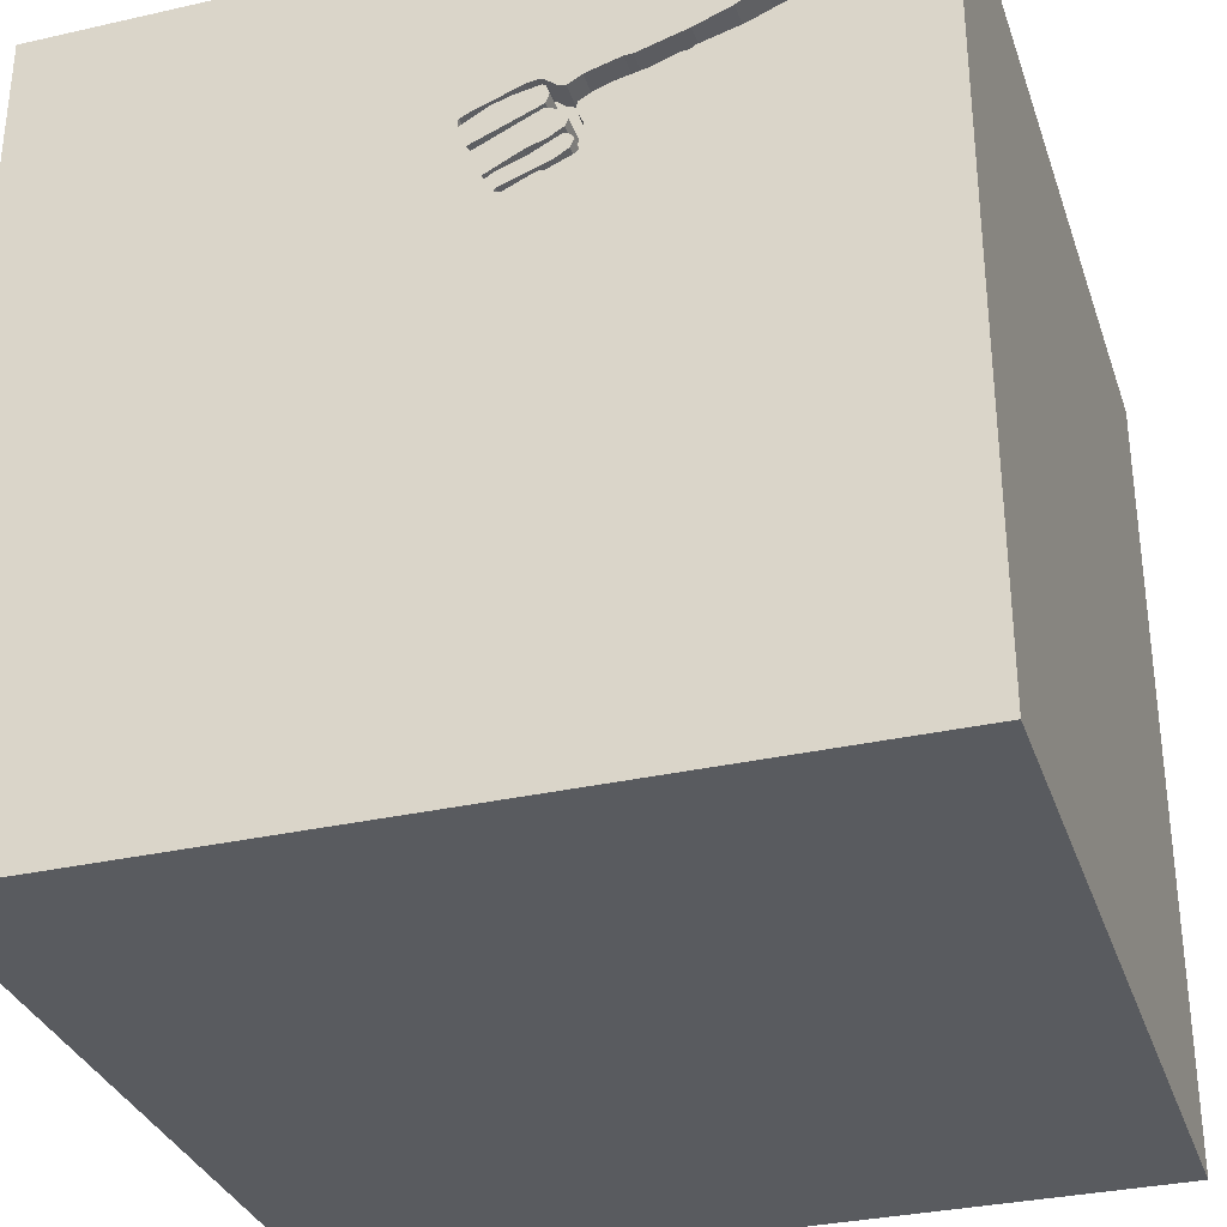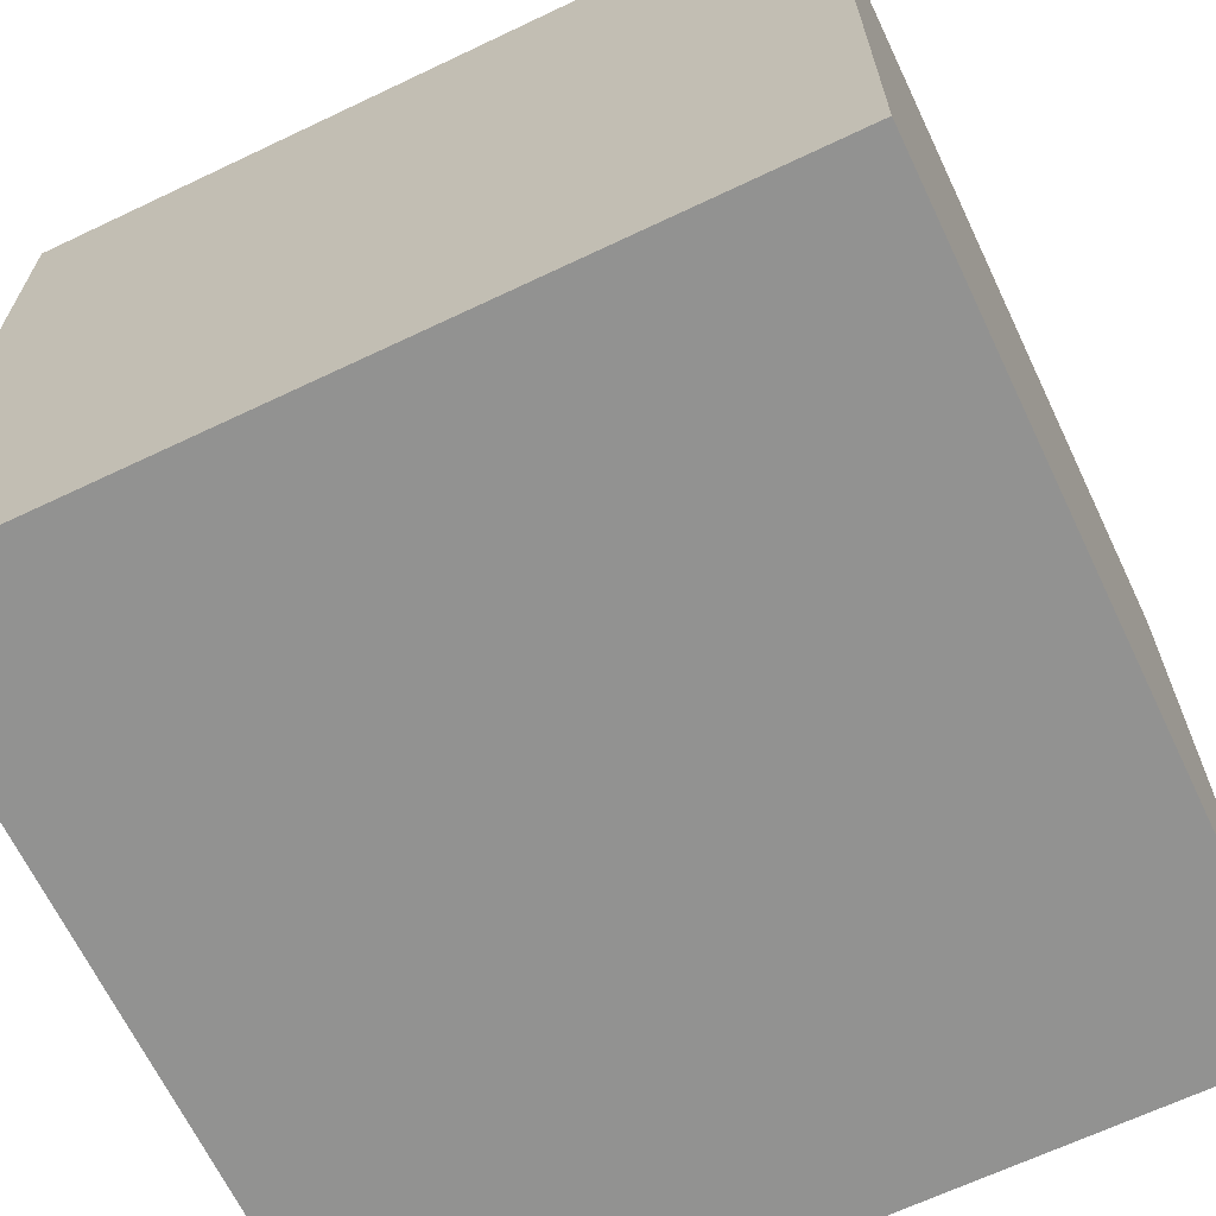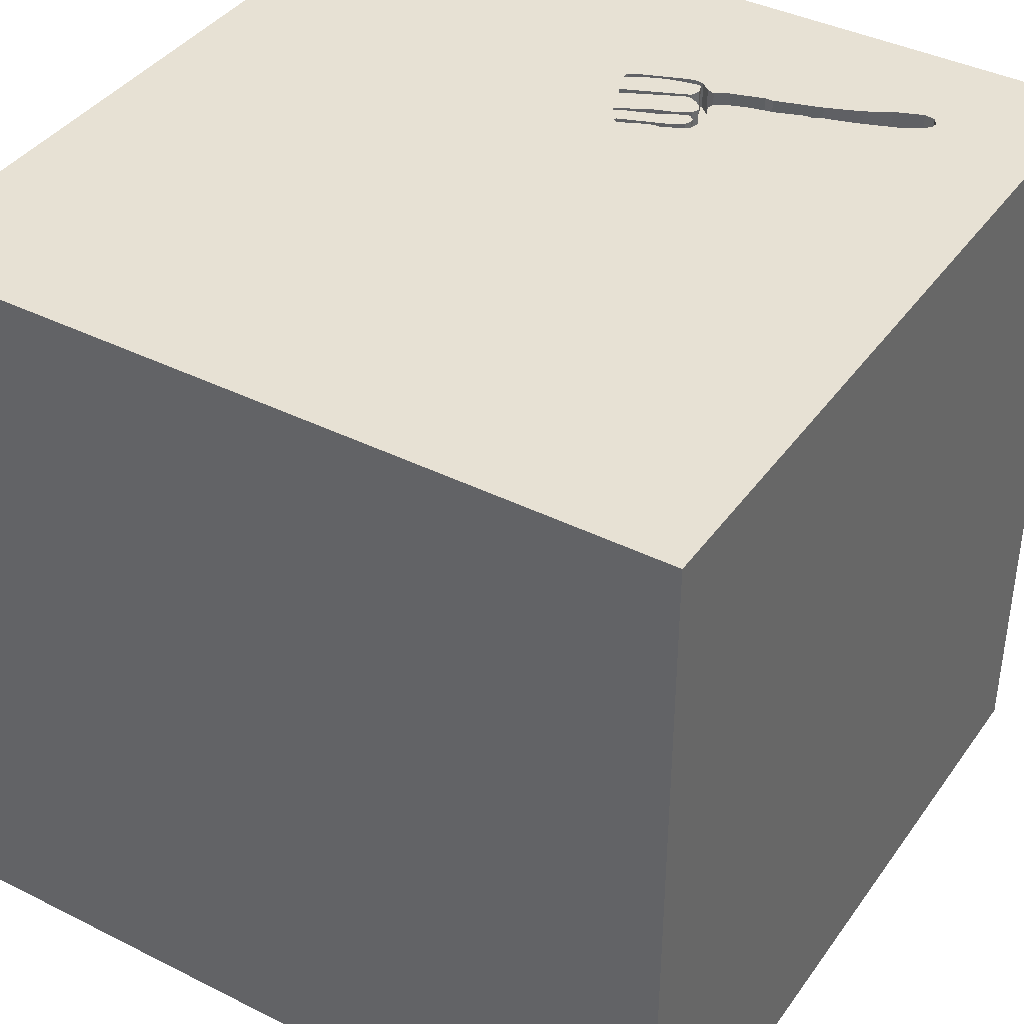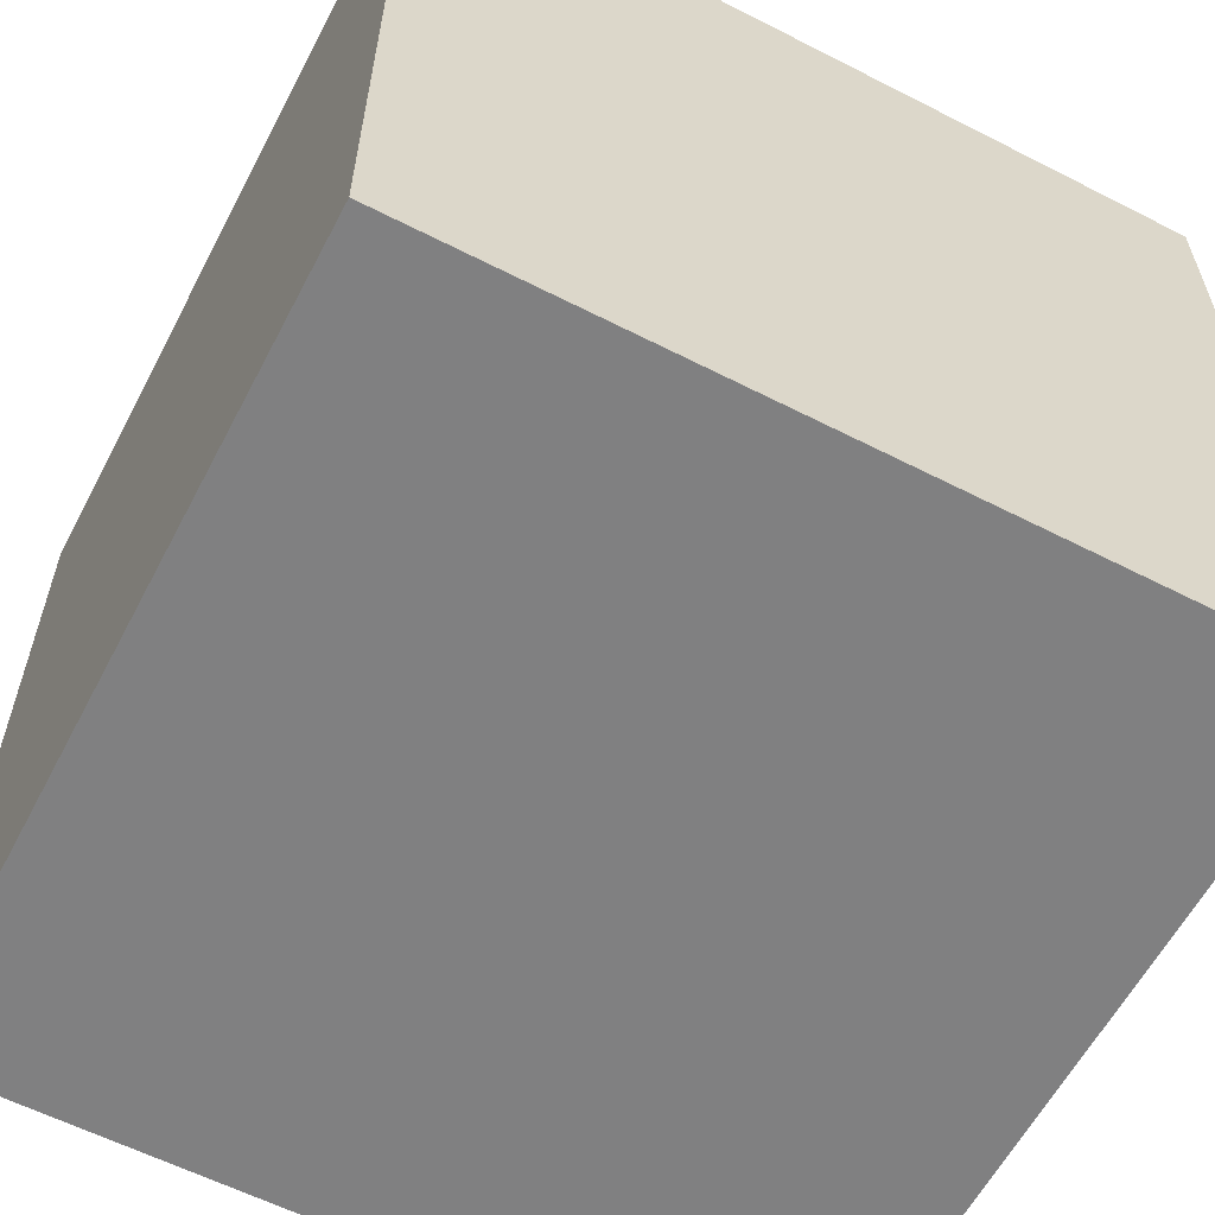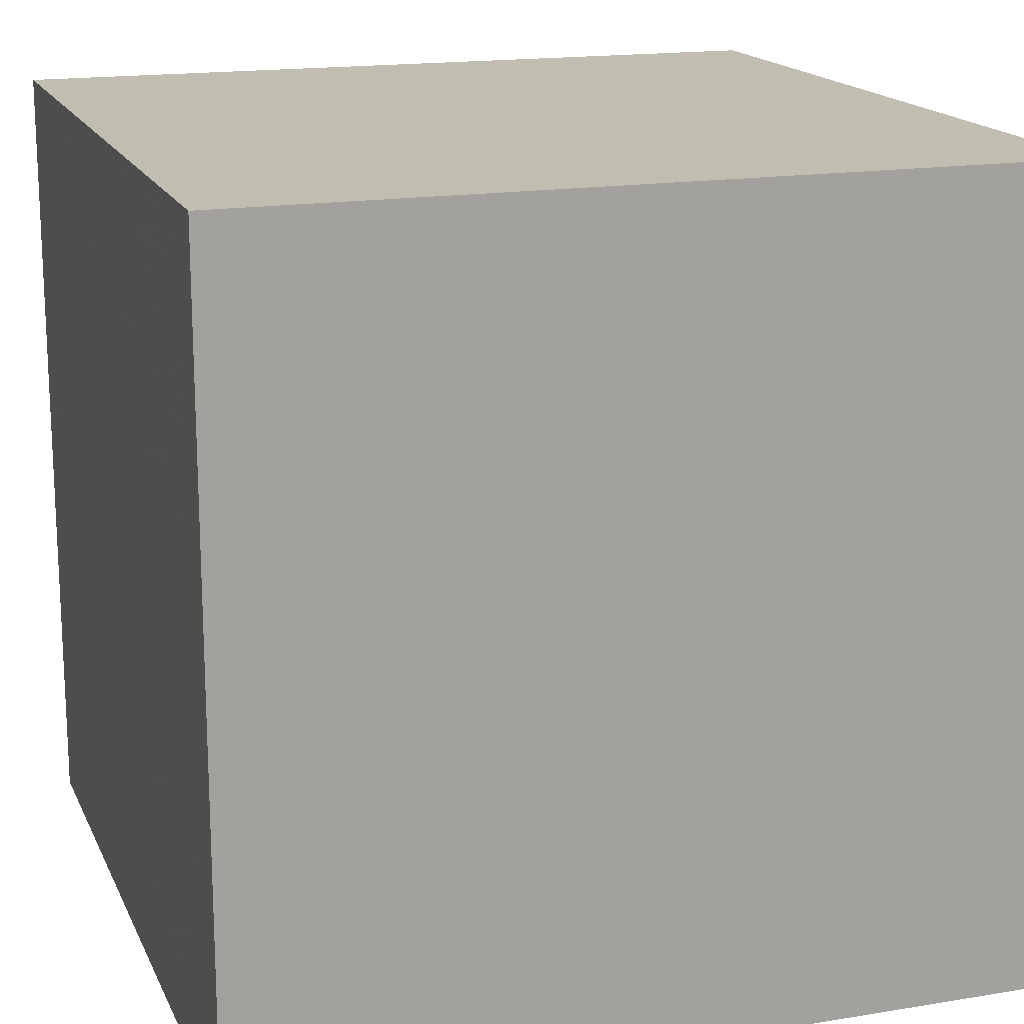
<metadata>
{"format":"obj","ext":"obj","renderer":"f3d","projection":"perspective","resolution":1024,"background":"white","views":[{"elev":-32.5,"azim":-162.5,"up":"+Z"},{"elev":-66.3,"azim":-154.5,"up":"+Y"},{"elev":39.6,"azim":-148.1,"up":"+Y"},{"elev":-60.1,"azim":-117.6,"up":"+Y"},{"elev":16.9,"azim":71.6,"up":"+Z"}]}
</metadata>
<code>
o fork_23
v -0.503 1.5 0.9041
v -0.503 1.4 0.9041
v -0.8382 1.5 1.008
v -0.8382 1.4 1.008
v -0.674 1.5 0.8726
v -0.9336 1.5 0.9538
v -1.075 1.5 1.094
v -1.01 1.5 0.9819
v -0.3584 1.5 0.7396
v -0.3584 1.4 0.7396
v -0.8984 -0.651 1.5
v -1.12 0.3906 -1.5
v -1.198 -1.5 -0.2214
v -0.8854 -1.5 -0.625
v -0.8333 -1.5 -1.198
v -0.8333 -1.5 1.12
v -0.8073 1.5 0.638
v -1.09 1.5 1.045
v -0.3252 1.5 0.7344
v -0.02499 1.5 0.6856
v -0.02499 1.4 0.6856
v 0.3255 -0.8008 1.5
v 0.02441 0.8675 -1.5
v 0.1562 0.4687 1.5
v 0.9635 0.293 -1.5
v 0.4167 -0.1562 1.5
v 0.2604 1.172 1.5
v 0.4167 -1.5 0.4687
v 0.4687 -1.5 -0
v 0.5469 -1.5 1.146
v 0.4948 -1.5 -0.3776
v 0.1042 -1.5 1.198
v -0.1562 -1.5 -1.5
v 0.4688 -1.5 -1.159
v 0.1302 -1.5 1.5
v 0.7682 1.5 -1.081
v 0.7161 1.5 1.13
v -0.1302 1.5 -1.5
v 0.7308 1.5 -0.08138
v 0.1302 1.5 1.5
v 0.4427 1.5 0.6771
v 0.4167 -1.25 1.5
v -0.3525 1.5 0.6396
v -0.4732 1.5 0.8154
v -0.4732 1.4 0.8154
v -0.2525 1.5 0.8804
v -0.3838 1.5 0.68
v -0.3056 1.5 0.7526
v -0.3056 1.4 0.7526
v -0.723 1.5 0.8873
v -0.05208 -0 1.5
v -0.2474 -0.4167 1.5
v -0.1562 -1.5 0.4427
v 0 -1.5 -0.4167
v 0 -1.5 -1.198
v -0.2659 1.5 0.7864
v -0.093 1.5 0.8209
v -0.07757 1.5 0.5633
v -0.02329 1.5 0.8088
v -0.1342 1.5 0.709
v -0.1222 1.5 0.571
v -0.08453 1.5 0.5482
v -0.2059 1.5 0.8785
v 0.000433 1.5 0.7666
v -0.2728 1.5 0.8034
v -0.1799 1.5 0.5074
v -0.3292 1.5 0.8375
v -0.3292 1.4 0.8375
v -0.093 1.4 0.8209
v 0.000433 1.4 0.7666
v 0.004263 1.5 0.7835
v 0.004263 1.4 0.7835
v -1.095 1.5 1.065
v -1.095 1.4 1.065
v -0.326 1.5 0.6835
v 1.211 0.1823 1.5
v 1.5 1.5 1.5
v 1.25 -0.6641 1.5
v 1.042 -1.5 0.4167
v 1.172 -1.5 -0.2214
v 0.9285 -0.9684 -1.5
v 1.5 -1.5 1.5
v 1.198 0.8333 1.5
v -0.4412 1.5 0.886
v -0.3838 1.4 0.68
v -0.3634 1.5 0.5809
v -1.01 1.4 0.9819
v -0.1192 1.5 0.505
v -0.1192 1.4 0.505
v -0.674 1.4 0.8726
v -0.255 1.5 0.8611
v -0.4117 1.5 0.7932
v -0.4117 1.4 0.7932
v -0.203 1.5 0.6284
v -0.7083 1.5 0.9576
v -0.3136 1.5 0.7452
v -0.3794 1.5 0.8678
v -0.2796 1.5 0.8203
v -0.1117 1.5 0.4962
v -0.1117 1.4 0.4962
v -0.2392 1.5 0.8837
v -0.2392 1.4 0.8837
v -0.3426 1.5 0.5994
v -0.3426 1.4 0.5994
v -0.701 1.5 0.874
v -0.701 1.4 0.874
v -0.625 0.1562 1.5
v -0.3516 1.016 1.5
v -0.4818 -1.5 -0.1823
v -0.4687 0.5208 1.5
v -0.3906 1.5 -0.7292
v -0.3385 1.5 1.276
v -0.625 -1.25 1.5
v -0.07571 1.5 0.5557
v -0.2956 1.5 0.571
v -0.2956 1.4 0.571
v -1.5 -0.7552 -0.4167
v -1.5 -0.8854 0.8333
v -1.5 0.3646 -0.8333
v -1.5 0.4297 0.4883
v -1.5 0.2083 -0.1823
v -1.5 0.2214 1.172
v -1.5 -0.1562 -1.5
v -1.5 0.1302 1.5
v -1.5 -0.1042 -0.7552
v -1.5 -0.07812 0.4427
v -1.5 -0.1562 -1.25
v -1.5 1.25 -0.8333
v -1.5 1.224 0.4948
v -1.5 1.25 -0.1562
v -1.5 -0.625 -1.042
v -1.5 -0.5469 0.5208
v -1.5 -0.4687 -0
v -1.5 -1.5 -0.1302
v -1.5 -1.5 0.8333
v -1.5 -1.5 1.5
v -1.5 -1.5 -1.5
v -1.5 1.5 -1.5
v -1.5 1.5 1.5
v -1.5 1.5 0.1562
v -1.5 -1.276 -0.7812
v -1.5 -1.276 0.05208
v -1.5 -1.198 0.5208
v -1.5 -0.4167 1.198
v -1.5 0.8073 -1.068
v -1.5 0.8333 -0.2083
v -1.5 0.9375 0.9896
v -0.9285 1.5 1.061
v -0.5325 1.5 0.9048
v -0.5325 1.4 0.9048
v -0.3653 1.5 0.7672
v -0.3653 1.4 0.7672
v -1.071 1.5 1.02
v -0.2758 1.5 0.6532
v -0.2758 1.4 0.6532
v -0.7719 1.5 0.9824
v -0.3794 1.4 0.8678
v 0.6641 0.651 1.5
v 1.5 -1.5 -1.5
v 1.5 1.5 -1.5
v -0.3252 1.4 0.7344
v -0.3198 1.5 0.6584
v -0.3198 1.4 0.6584
v -0.333 1.5 0.6578
v -0.333 1.4 0.6578
v -0.1331 1.5 0.4856
v -0.03826 1.5 0.6637
v -0.03826 1.4 0.6637
v -0.2555 1.5 0.5381
v -0.2555 1.4 0.5381
v -0.2681 1.5 0.535
v -0.2681 1.4 0.535
v -0.3544 1.5 0.6258
v -0.3544 1.4 0.6258
v -0.5774 1.5 0.8377
v 1.5 -1.12 0.2083
v 1.5 0.9652 -0.765
v 1.5 -0.1562 -1.5
v 1.5 -0.07812 -0.2214
v 1.5 -0.1302 1.5
v 1.5 -0.2344 -1.12
v 1.5 0.5859 0.9424
v 1.5 -0.8854 1.074
v 1.5 -1.5 -0.1562
v 1.5 1.5 0.1302
v 1.5 -1.178 -0.7943
v -0.3865 1.5 0.6366
v -0.3865 1.4 0.6366
v -0.3133 1.5 0.6758
v -0.5371 -0.9082 -1.5
v -1.276 -0.01302 1.5
v -0.9115 -1.5 0.4167
v -1.25 -1.5 0.8854
v -1.198 0.651 1.5
v -1.257 1.5 -0.1562
v -1.25 1.5 0.8073
v -0.2188 1.5 0.6059
v -0.1627 1.5 0.8438
v -0.1627 1.4 0.8438
v -0.3546 1.5 0.5724
v -0.00135 1.5 0.7955
v -0.00135 1.4 0.7955
v -0.2659 1.4 0.7864
v -0.2266 1.5 0.5292
v -0.02329 1.4 0.8088
v -0.2344 -1.094 1.5
v -0.4167 -1.5 -1.042
v -0.3385 -1.5 1.224
v -0.5231 1.5 0.8261
v -0.1331 1.4 0.4856
v -0.3546 1.4 0.5724
v -0.326 1.4 0.6835
v -0.2996 1.5 0.8474
v -0.2996 1.4 0.8474
v -0.2059 1.4 0.8785
v -0.9285 1.4 1.061
v 0.8333 -0.1562 1.5
v 0.8333 -1.5 -0.6771
v 1.12 -1.5 0.8464
v -0.2188 1.4 0.6059
v -0.3793 1.5 0.613
v -0.07571 1.4 0.5557
v -0.2647 1.5 0.7707
v -0.2647 1.4 0.7707
v -0.2266 1.4 0.5292
v -1.075 1.4 1.094
v -0.2796 1.4 0.8203
v -0.5774 1.4 0.8377
v -0.07757 1.4 0.5633
v -0.3525 1.4 0.6396
v -0.203 1.4 0.6284
v -1.035 1.5 1.101
v -1.071 1.4 1.02
v -0.3378 1.5 0.71
v -0.3378 1.4 0.71
v -0.1222 1.4 0.571
v -0.282 1.5 0.8625
v -0.8492 1.5 0.9229
v -0.8492 1.4 0.9229
v -0.3141 1.5 0.5822
v -0.3722 1.5 0.5894
v -0.3722 1.4 0.5894
v -1.035 1.4 1.101
v -0.2669 1.5 0.8555
v -0.2669 1.4 0.8555
v -1.09 1.4 1.045
v -0.255 1.4 0.8611
v -0.2643 1.5 0.8775
v -0.2643 1.4 0.8775
v -0.723 1.4 0.8873
v -0.08453 1.4 0.5482
v -0.7083 1.4 0.9576
f 135 193 136
f 136 143 135
f 193 16 136
f 118 143 136
f 124 144 136
f 143 134 135
f 135 192 193
f 16 208 136
f 35 113 136
f 113 11 136
f 143 142 134
f 134 192 135
f 208 35 136
f 35 206 113
f 136 191 124
f 144 118 136
f 11 191 136
f 124 122 144
f 192 16 193
f 113 206 11
f 134 13 192
f 144 132 118
f 118 132 143
f 208 32 35
f 192 208 16
f 35 42 206
f 206 52 11
f 122 132 144
f 132 142 143
f 52 191 11
f 122 126 132
f 132 133 142
f 142 141 134
f 192 53 208
f 53 32 208
f 52 107 191
f 191 194 124
f 139 122 124
f 117 141 142
f 141 137 134
f 13 109 192
f 32 30 35
f 82 42 35
f 42 22 206
f 22 52 206
f 194 139 124
f 139 147 122
f 137 13 134
f 30 82 35
f 126 133 132
f 133 117 142
f 122 120 126
f 137 14 13
f 109 53 192
f 53 30 32
f 52 51 107
f 147 120 122
f 53 28 30
f 82 22 42
f 107 194 191
f 14 109 13
f 107 110 194
f 30 219 82
f 126 121 133
f 117 131 141
f 28 219 30
f 22 26 52
f 51 110 107
f 121 117 133
f 137 15 14
f 109 54 53
f 26 51 52
f 110 139 194
f 120 121 126
f 82 78 22
f 51 24 110
f 110 108 139
f 131 137 141
f 14 207 109
f 53 29 28
f 28 79 219
f 147 129 120
f 121 125 117
f 117 125 131
f 15 207 14
f 54 29 53
f 22 217 26
f 129 121 120
f 78 217 22
f 26 24 51
f 24 108 110
f 139 129 147
f 129 146 121
f 207 54 109
f 29 79 28
f 8 17 196
f 139 7 73
f 196 139 73
f 153 8 196
f 196 73 18
f 196 18 153
f 54 31 29
f 232 7 139
f 139 148 232
f 17 8 6
f 139 140 129
f 121 119 125
f 125 127 131
f 131 123 137
f 26 158 24
f 95 148 139
f 148 156 3
f 238 17 6
f 196 140 139
f 190 137 123
f 137 33 15
f 207 55 54
f 29 80 79
f 217 158 26
f 95 139 112
f 148 95 156
f 50 105 17
f 17 238 50
f 129 130 146
f 190 33 137
f 33 207 15
f 79 82 219
f 82 180 78
f 78 76 217
f 24 27 108
f 5 17 105
f 146 119 121
f 119 127 125
f 127 123 131
f 176 183 82
f 183 180 82
f 112 149 95
f 17 5 175
f 17 175 209
f 195 140 196
f 55 31 54
f 31 80 29
f 179 183 176
f 217 76 158
f 108 40 139
f 112 1 149
f 17 209 44
f 92 151 9
f 17 44 92
f 17 92 9
f 17 195 196
f 140 130 129
f 55 34 31
f 79 184 82
f 180 76 78
f 158 27 24
f 27 40 108
f 112 139 40
f 84 1 112
f 213 67 97
f 97 84 112
f 112 213 97
f 17 9 47
f 200 171 17
f 187 221 241
f 86 200 17
f 241 86 17
f 17 47 187
f 17 187 241
f 111 17 171
f 111 195 17
f 146 145 119
f 12 190 123
f 33 55 207
f 34 218 31
f 218 80 31
f 80 184 79
f 176 82 184
f 182 180 183
f 112 46 248
f 237 213 112
f 112 248 237
f 171 169 204
f 39 111 171
f 23 190 12
f 179 182 183
f 112 59 63
f 101 46 112
f 63 101 112
f 39 171 204
f 39 204 66
f 39 66 166
f 99 88 62
f 99 62 39
f 39 166 99
f 130 128 146
f 201 59 41
f 71 201 41
f 41 64 71
f 197 62 88
f 197 88 115
f 240 162 197
f 115 240 197
f 128 145 146
f 119 123 127
f 76 83 158
f 56 64 41
f 41 39 167
f 20 56 41
f 167 20 41
f 57 64 91
f 91 198 57
f 61 62 197
f 240 103 173
f 164 162 240
f 173 43 164
f 240 173 164
f 33 34 55
f 158 77 27
f 37 112 40
f 37 59 112
f 60 167 39
f 58 60 39
f 39 62 114
f 39 114 58
f 91 64 56
f 56 65 98
f 98 244 91
f 56 98 91
f 140 128 130
f 145 123 119
f 25 190 23
f 34 159 218
f 218 159 80
f 186 176 184
f 83 77 158
f 41 59 37
f 60 58 94
f 96 60 94
f 140 138 128
f 145 138 123
f 25 81 190
f 179 176 186
f 180 77 76
f 94 154 189
f 96 94 189
f 223 60 96
f 96 48 223
f 195 138 140
f 12 123 138
f 81 33 190
f 33 159 34
f 182 77 180
f 77 83 76
f 77 40 27
f 96 189 75
f 75 234 19
f 96 75 19
f 36 111 39
f 81 159 33
f 159 184 80
f 177 182 179
f 181 179 186
f 37 40 77
f 138 23 12
f 111 138 195
f 128 138 145
f 186 184 159
f 177 179 181
f 39 41 37
f 38 111 36
f 38 23 138
f 160 25 23
f 185 182 177
f 77 39 37
f 160 36 39
f 160 38 36
f 38 138 111
f 160 23 38
f 178 81 25
f 178 181 186
f 178 177 181
f 160 185 177
f 185 77 182
f 185 39 77
f 160 39 185
f 160 178 25
f 178 159 81
f 178 186 159
f 160 177 178
f 251 229 222
f 229 251 236
f 114 62 251
f 251 222 114
f 222 229 114
f 236 231 229
f 236 251 61
f 62 61 251
f 58 114 229
f 236 220 231
f 229 231 94
f 94 58 229
f 61 197 236
f 220 236 197
f 220 155 231
f 163 155 220
f 231 155 94
f 163 220 197
f 197 162 163
f 163 212 155
f 154 94 155
f 163 165 212
f 189 154 155
f 155 212 189
f 162 164 165
f 165 163 162
f 212 165 85
f 212 75 189
f 85 235 212
f 165 230 85
f 212 235 75
f 164 43 230
f 230 165 164
f 10 235 85
f 188 85 230
f 234 75 235
f 235 10 161
f 10 85 47
f 47 9 10
f 85 188 47
f 230 174 188
f 19 234 235
f 235 161 19
f 43 173 174
f 174 230 43
f 161 10 152
f 187 47 188
f 242 188 174
f 173 103 174
f 161 152 49
f 9 151 152
f 152 10 9
f 221 187 188
f 188 242 221
f 104 242 174
f 161 49 96
f 96 19 161
f 104 174 103
f 152 68 49
f 151 92 152
f 241 221 242
f 242 104 211
f 49 48 96
f 103 240 104
f 152 93 68
f 68 227 49
f 93 152 92
f 86 241 242
f 242 211 86
f 211 104 116
f 49 224 48
f 116 104 240
f 240 115 116
f 68 93 157
f 227 68 214
f 227 203 49
f 200 86 211
f 172 211 116
f 223 48 224
f 49 203 224
f 97 67 68
f 68 157 97
f 93 45 157
f 214 245 227
f 214 68 213
f 65 56 203
f 203 227 65
f 92 44 45
f 45 93 92
f 211 172 200
f 172 116 170
f 224 168 60
f 60 223 224
f 224 203 21
f 89 116 115
f 115 88 89
f 67 213 68
f 45 2 157
f 214 249 245
f 227 245 98
f 213 237 214
f 98 65 227
f 45 44 209
f 171 200 172
f 169 171 172
f 172 170 169
f 170 116 225
f 168 167 60
f 224 21 168
f 21 203 56
f 20 21 56
f 225 116 89
f 84 97 157
f 157 2 84
f 2 45 150
f 237 248 249
f 249 214 237
f 247 245 249
f 244 98 245
f 209 175 228
f 228 45 209
f 204 169 170
f 170 225 204
f 168 21 167
f 20 167 21
f 89 210 225
f 88 99 100
f 100 89 88
f 1 84 2
f 149 1 2
f 2 150 149
f 228 150 45
f 249 248 46
f 91 244 245
f 245 247 91
f 102 247 249
f 210 89 100
f 225 210 66
f 66 204 225
f 99 166 100
f 228 90 150
f 46 101 102
f 102 249 46
f 247 102 215
f 90 228 175
f 175 5 90
f 210 100 166
f 166 66 210
f 95 149 150
f 150 252 95
f 90 252 150
f 101 63 102
f 247 199 91
f 247 215 199
f 215 102 63
f 106 252 90
f 198 91 199
f 69 199 215
f 5 105 106
f 106 90 5
f 252 4 156
f 156 95 252
f 252 106 250
f 199 69 198
f 69 215 205
f 205 215 63
f 63 59 205
f 105 50 106
f 4 3 156
f 4 252 239
f 250 239 252
f 250 106 50
f 57 198 69
f 205 70 69
f 148 3 4
f 4 216 148
f 239 216 4
f 50 238 239
f 239 250 50
f 69 70 57
f 202 70 205
f 59 201 202
f 202 205 59
f 239 87 216
f 238 6 239
f 64 57 70
f 70 202 72
f 216 243 148
f 87 239 6
f 6 8 87
f 87 243 216
f 70 72 64
f 201 71 72
f 72 202 201
f 232 148 243
f 87 233 243
f 71 64 72
f 243 226 232
f 8 153 233
f 233 87 8
f 246 243 233
f 7 232 226
f 226 243 246
f 153 18 246
f 246 233 153
f 226 74 7
f 246 74 226
f 73 7 74
f 18 73 74
f 74 246 18

</code>
